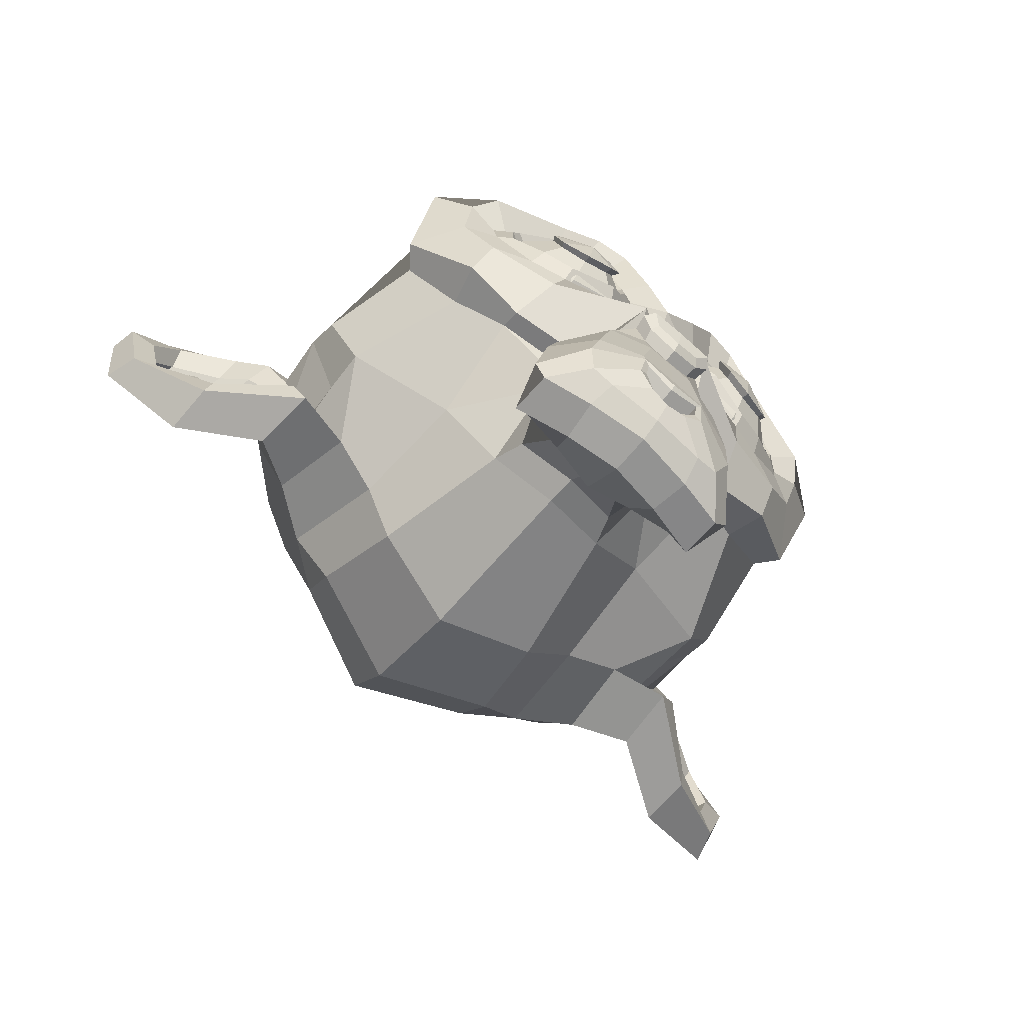
<metadata>
{"format":"obj","ext":"obj","renderer":"f3d","projection":"perspective","resolution":1024,"background":"white","views":[{"elev":-77.1,"azim":-40.7,"up":"+Y"}]}
</metadata>
<code>
v 0.4375 0.1641 -1.734
v -0.4375 0.1641 -1.734
v 0.5 0.09375 -1.812
v -0.5 0.09375 -1.812
v 0.5469 0.05469 -1.922
v -0.5469 0.05469 -1.922
v 0.3516 -0.02344 -1.883
v -0.3516 -0.02344 -1.883
v 0.3516 0.03125 -1.781
v -0.3516 0.03125 -1.781
v 0.3516 0.1328 -1.719
v -0.3516 0.1328 -1.719
v 0.2734 0.1641 -1.703
v -0.2734 0.1641 -1.703
v 0.2031 0.09375 -1.758
v -0.2031 0.09375 -1.758
v 0.1562 0.05469 -1.852
v -0.1562 0.05469 -1.852
v 0.07812 0.2422 -1.844
v -0.07812 0.2422 -1.844
v 0.1406 0.2422 -1.758
v -0.1406 0.2422 -1.758
v 0.2422 0.2422 -1.703
v -0.2422 0.2422 -1.703
v 0.2734 0.3281 -1.703
v -0.2734 0.3281 -1.703
v 0.2031 0.3906 -1.758
v -0.2031 0.3906 -1.758
v 0.1562 0.4375 -1.852
v -0.1562 0.4375 -1.852
v 0.3516 0.5156 -1.883
v -0.3516 0.5156 -1.883
v 0.3516 0.4531 -1.781
v -0.3516 0.4531 -1.781
v 0.3516 0.3594 -1.719
v -0.3516 0.3594 -1.719
v 0.4375 0.3281 -1.734
v -0.4375 0.3281 -1.734
v 0.5 0.3906 -1.812
v -0.5 0.3906 -1.812
v 0.5469 0.4375 -1.922
v -0.5469 0.4375 -1.922
v 0.625 0.2422 -1.938
v -0.625 0.2422 -1.938
v 0.5625 0.2422 -1.828
v -0.5625 0.2422 -1.828
v 0.4688 0.2422 -1.742
v -0.4688 0.2422 -1.742
v 0.4766 0.2422 -1.727
v -0.4766 0.2422 -1.727
v 0.4453 0.3359 -1.719
v -0.4453 0.3359 -1.719
v 0.3516 0.375 -1.695
v -0.3516 0.375 -1.695
v 0.2656 0.3359 -1.68
v -0.2656 0.3359 -1.68
v 0.2266 0.2422 -1.68
v -0.2266 0.2422 -1.68
v 0.2656 0.1562 -1.68
v -0.2656 0.1562 -1.68
v 0.3516 0.2422 -1.672
v -0.3516 0.2422 -1.672
v 0.3516 0.1172 -1.695
v -0.3516 0.1172 -1.695
v 0.4453 0.1562 -1.719
v -0.4453 0.1562 -1.719
v -0 0.4297 -1.758
v -0 0.3516 -1.68
v 0 -0.6797 -1.766
v 0 -0.3203 -1.719
v 0 -0.1875 -1.703
v 0 -0.7734 -1.781
v -0 0.4062 -1.898
v -0 0.5703 -1.93
v -0 0.8984 -3.047
v -0 0.5625 -3.352
v -0 0.07031 -3.328
v 0 -0.3828 -2.852
v 0.2031 -0.1875 -1.938
v -0.2031 -0.1875 -1.938
v 0.3125 -0.4375 -1.93
v -0.3125 -0.4375 -1.93
v 0.3516 -0.6953 -1.93
v -0.3516 -0.6953 -1.93
v 0.3672 -0.8906 -1.969
v -0.3672 -0.8906 -1.969
v 0.3281 -0.9453 -1.977
v -0.3281 -0.9453 -1.977
v 0.1797 -0.9688 -1.945
v -0.1797 -0.9688 -1.945
v 0 -0.9844 -1.922
v 0.4375 -0.1406 -1.969
v -0.4375 -0.1406 -1.969
v 0.6328 -0.03906 -1.961
v -0.6328 -0.03906 -1.961
v 0.8281 0.1484 -2.055
v -0.8281 0.1484 -2.055
v 0.8594 0.4297 -1.906
v -0.8594 0.4297 -1.906
v 0.7109 0.4844 -1.875
v -0.7109 0.4844 -1.875
v 0.4922 0.6016 -1.812
v -0.4922 0.6016 -1.812
v 0.3203 0.7578 -1.766
v -0.3203 0.7578 -1.766
v 0.1562 0.7188 -1.742
v -0.1562 0.7188 -1.742
v 0.0625 0.4922 -1.75
v -0.0625 0.4922 -1.75
v 0.1641 0.4141 -1.727
v -0.1641 0.4141 -1.727
v 0.125 0.3047 -1.734
v -0.125 0.3047 -1.734
v 0.2031 0.09375 -1.758
v -0.2031 0.09375 -1.758
v 0.375 0.01562 -1.797
v -0.375 0.01562 -1.797
v 0.4922 0.0625 -1.828
v -0.4922 0.0625 -1.828
v 0.625 0.1875 -1.852
v -0.625 0.1875 -1.852
v 0.6406 0.2969 -1.852
v -0.6406 0.2969 -1.852
v 0.6016 0.375 -1.836
v -0.6016 0.375 -1.836
v 0.4297 0.4375 -1.781
v -0.4297 0.4375 -1.781
v 0.25 0.4688 -1.742
v -0.25 0.4688 -1.742
v 0 -0.7656 -1.766
v 0.1094 -0.7188 -1.766
v -0.1094 -0.7188 -1.766
v 0.1172 -0.8359 -1.789
v -0.1172 -0.8359 -1.789
v 0.0625 -0.8828 -1.805
v -0.0625 -0.8828 -1.805
v 0 -0.8906 -1.812
v 0 -0.1953 -1.75
v 0 -0.1406 -1.758
v 0.1016 -0.1484 -1.758
v -0.1016 -0.1484 -1.758
v 0.125 -0.2266 -1.75
v -0.125 -0.2266 -1.75
v 0.08594 -0.2891 -1.758
v -0.08594 -0.2891 -1.758
v 0.3984 -0.04688 -1.828
v -0.3984 -0.04688 -1.828
v 0.6172 0.05469 -1.875
v -0.6172 0.05469 -1.875
v 0.7266 0.2031 -1.898
v -0.7266 0.2031 -1.898
v 0.7422 0.375 -1.844
v -0.7422 0.375 -1.844
v 0.6875 0.4141 -1.773
v -0.6875 0.4141 -1.773
v 0.4375 0.5469 -1.703
v -0.4375 0.5469 -1.703
v 0.3125 0.6406 -1.664
v -0.3125 0.6406 -1.664
v 0.2031 0.6172 -1.648
v -0.2031 0.6172 -1.648
v 0.1016 0.4297 -1.656
v -0.1016 0.4297 -1.656
v 0.125 -0.1016 -1.688
v -0.125 -0.1016 -1.688
v 0.2109 -0.4453 -1.789
v -0.2109 -0.4453 -1.789
v 0.25 -0.7031 -1.812
v -0.25 -0.7031 -1.812
v 0.2656 -0.8203 -1.836
v -0.2656 -0.8203 -1.836
v 0.2344 -0.9141 -1.867
v -0.2344 -0.9141 -1.867
v 0.1641 -0.9297 -1.867
v -0.1641 -0.9297 -1.867
v 0 -0.9453 -1.859
v -0 0.04688 -1.773
v -0 0.2109 -1.734
v 0.3281 0.4766 -1.758
v -0.3281 0.4766 -1.758
v 0.1641 0.1406 -1.75
v -0.1641 0.1406 -1.75
v 0.1328 0.2109 -1.742
v -0.1328 0.2109 -1.742
v 0.1172 -0.6875 -1.766
v -0.1172 -0.6875 -1.766
v 0.07812 -0.4453 -1.75
v -0.07812 -0.4453 -1.75
v 0 -0.4453 -1.75
v 0 -0.3281 -1.758
v 0.09375 -0.2734 -1.719
v -0.09375 -0.2734 -1.719
v 0.1328 -0.2266 -1.703
v -0.1328 -0.2266 -1.703
v 0.1094 -0.1328 -1.719
v -0.1094 -0.1328 -1.719
v 0.03906 -0.125 -1.719
v -0.03906 -0.125 -1.719
v 0 -0.2031 -1.672
v 0.04688 -0.1484 -1.688
v -0.04688 -0.1484 -1.688
v 0.09375 -0.1562 -1.688
v -0.09375 -0.1562 -1.688
v 0.1094 -0.2266 -1.672
v -0.1094 -0.2266 -1.672
v 0.07812 -0.25 -1.695
v -0.07812 -0.25 -1.695
v 0 -0.2891 -1.695
v 0.2578 -0.3125 -1.945
v -0.2578 -0.3125 -1.945
v 0.1641 -0.2422 -1.789
v -0.1641 -0.2422 -1.789
v 0.1797 -0.3125 -1.789
v -0.1797 -0.3125 -1.789
v 0.2344 -0.25 -1.945
v -0.2344 -0.25 -1.945
v 0 -0.875 -1.812
v 0.04688 -0.8672 -1.812
v -0.04688 -0.8672 -1.812
v 0.09375 -0.8203 -1.789
v -0.09375 -0.8203 -1.789
v 0.09375 -0.7422 -1.773
v -0.09375 -0.7422 -1.773
v 0 -0.7812 -1.844
v 0.09375 -0.75 -1.836
v -0.09375 -0.75 -1.836
v 0.09375 -0.8125 -1.859
v -0.09375 -0.8125 -1.859
v 0.04688 -0.8516 -1.867
v -0.04688 -0.8516 -1.867
v 0 -0.8594 -1.867
v 0.1719 0.2188 -1.719
v -0.1719 0.2188 -1.719
v 0.1875 0.1562 -1.727
v -0.1875 0.1562 -1.727
v 0.3359 0.4297 -1.742
v -0.3359 0.4297 -1.742
v 0.2734 0.4219 -1.727
v -0.2734 0.4219 -1.727
v 0.4219 0.3984 -1.727
v -0.4219 0.3984 -1.727
v 0.5625 0.3516 -1.805
v -0.5625 0.3516 -1.805
v 0.5859 0.2891 -1.812
v -0.5859 0.2891 -1.812
v 0.5781 0.1953 -1.82
v -0.5781 0.1953 -1.82
v 0.4766 0.1016 -1.781
v -0.4766 0.1016 -1.781
v 0.375 0.0625 -1.758
v -0.375 0.0625 -1.758
v 0.2266 0.1094 -1.719
v -0.2266 0.1094 -1.719
v 0.1797 0.2969 -1.719
v -0.1797 0.2969 -1.719
v 0.2109 0.375 -1.719
v -0.2109 0.375 -1.719
v 0.2344 0.3594 -1.742
v -0.2344 0.3594 -1.742
v 0.1953 0.2969 -1.742
v -0.1953 0.2969 -1.742
v 0.2422 0.125 -1.742
v -0.2422 0.125 -1.742
v 0.375 0.08594 -1.773
v -0.375 0.08594 -1.773
v 0.4609 0.1172 -1.797
v -0.4609 0.1172 -1.797
v 0.5469 0.2109 -1.828
v -0.5469 0.2109 -1.828
v 0.5547 0.2812 -1.828
v -0.5547 0.2812 -1.828
v 0.5312 0.3359 -1.82
v -0.5312 0.3359 -1.82
v 0.4141 0.3906 -1.75
v -0.4141 0.3906 -1.75
v 0.2812 0.3984 -1.734
v -0.2812 0.3984 -1.734
v 0.3359 0.4062 -1.75
v -0.3359 0.4062 -1.75
v 0.2031 0.1719 -1.75
v -0.2031 0.1719 -1.75
v 0.1953 0.2266 -1.75
v -0.1953 0.2266 -1.75
v 0.1094 0.4609 -1.891
v -0.1094 0.4609 -1.891
v 0.1953 0.6641 -1.883
v -0.1953 0.6641 -1.883
v 0.3359 0.6875 -1.906
v -0.3359 0.6875 -1.906
v 0.4844 0.5547 -1.945
v -0.4844 0.5547 -1.945
v 0.6797 0.4531 -2.008
v -0.6797 0.4531 -2.008
v 0.7969 0.4062 -2.039
v -0.7969 0.4062 -2.039
v 0.7734 0.1641 -2.125
v -0.7734 0.1641 -2.125
v 0.6016 0 -2.086
v -0.6016 -0 -2.086
v 0.4375 -0.09375 -2.031
v -0.4375 -0.09375 -2.031
v -0 0.8984 -2.211
v -0 0.9844 -2.578
v 0 -0.1953 -3.172
v 0 -0.4609 -2.312
v 0 -0.9766 -2.039
v 0 -0.8047 -2.156
v 0 -0.5703 -2.18
v 0 -0.4844 -2.219
v 0.8516 0.2344 -2.445
v -0.8516 0.2344 -2.445
v 0.8594 0.3203 -2.547
v -0.8594 0.3203 -2.547
v 0.7734 0.2656 -2.938
v -0.7734 0.2656 -2.938
v 0.4609 0.4375 -3.203
v -0.4609 0.4375 -3.203
v 0.7344 -0.04688 -2.43
v -0.7344 -0.04688 -2.43
v 0.5938 -0.125 -2.664
v -0.5938 -0.125 -2.664
v 0.6406 -0.007812 -2.93
v -0.6406 -0.007813 -2.93
v 0.3359 0.05469 -3.164
v -0.3359 0.05469 -3.164
v 0.2344 -0.3516 -2.094
v -0.2344 -0.3516 -2.094
v 0.1797 -0.4141 -2.242
v -0.1797 -0.4141 -2.242
v 0.2891 -0.7109 -2.117
v -0.2891 -0.7109 -2.117
v 0.25 -0.5 -2.109
v -0.25 -0.5 -2.109
v 0.3281 -0.9141 -2.102
v -0.3281 -0.9141 -2.102
v 0.1406 -0.7578 -2.133
v -0.1406 -0.7578 -2.133
v 0.125 -0.5391 -2.141
v -0.125 -0.5391 -2.141
v 0.1641 -0.9453 -2.062
v -0.1641 -0.9453 -2.062
v 0.2188 -0.2812 -2.07
v -0.2188 -0.2812 -2.07
v 0.2109 -0.2266 -2.031
v -0.2109 -0.2266 -2.031
v 0.2031 -0.1719 -2
v -0.2031 -0.1719 -2
v 0.2109 -0.3906 -2.336
v -0.2109 -0.3906 -2.336
v 0.2969 -0.3125 -2.766
v -0.2969 -0.3125 -2.766
v 0.3438 -0.1484 -3.039
v -0.3438 -0.1484 -3.039
v 0.4531 0.8672 -2.883
v -0.4531 0.8672 -2.883
v 0.4531 0.9297 -2.57
v -0.4531 0.9297 -2.57
v 0.4531 0.8516 -2.266
v -0.4531 0.8516 -2.266
v 0.4609 0.5234 -2.07
v -0.4609 0.5234 -2.07
v 0.7266 0.4062 -2.164
v -0.7266 0.4062 -2.164
v 0.6328 0.4531 -2.219
v -0.6328 0.4531 -2.219
v 0.6406 0.7031 -2.445
v -0.6406 0.7031 -2.445
v 0.7969 0.5625 -2.375
v -0.7969 0.5625 -2.375
v 0.7969 0.6172 -2.617
v -0.7969 0.6172 -2.617
v 0.6406 0.75 -2.695
v -0.6406 0.75 -2.695
v 0.6406 0.6797 -2.945
v -0.6406 0.6797 -2.945
v 0.7969 0.5391 -2.859
v -0.7969 0.5391 -2.859
v 0.6172 0.3281 -3.086
v -0.6172 0.3281 -3.086
v 0.4844 0.02344 -3.047
v -0.4844 0.02344 -3.047
v 0.8203 0.3281 -2.703
v -0.8203 0.3281 -2.703
v 0.4062 -0.1719 -2.352
v -0.4062 -0.1719 -2.352
v 0.4297 -0.1953 -2.711
v -0.4297 -0.1953 -2.711
v 0.8906 0.4062 -2.734
v -0.8906 0.4062 -2.734
v 0.7734 -0.1406 -2.625
v -0.7734 -0.1406 -2.625
v 1.039 -0.1016 -2.828
v -1.039 -0.1016 -2.828
v 1.281 0.05469 -2.93
v -1.281 0.05469 -2.93
v 1.352 0.3203 -2.922
v -1.352 0.3203 -2.922
v 1.234 0.5078 -2.922
v -1.234 0.5078 -2.922
v 1.023 0.4766 -2.812
v -1.023 0.4766 -2.812
v 1.016 0.4141 -2.789
v -1.016 0.4141 -2.789
v 1.188 0.4375 -2.891
v -1.188 0.4375 -2.891
v 1.266 0.2891 -2.906
v -1.266 0.2891 -2.906
v 1.211 0.07812 -2.906
v -1.211 0.07812 -2.906
v 1.031 -0.03906 -2.805
v -1.031 -0.03906 -2.805
v 0.8281 -0.07031 -2.633
v -0.8281 -0.07031 -2.633
v 0.9219 0.3594 -2.719
v -0.9219 0.3594 -2.719
v 0.9453 0.3047 -2.789
v -0.9453 0.3047 -2.789
v 0.8828 -0.02344 -2.711
v -0.8828 -0.02344 -2.711
v 1.039 0 -2.867
v -1.039 -0 -2.867
v 1.188 0.09375 -2.945
v -1.188 0.09375 -2.945
v 1.234 0.25 -2.945
v -1.234 0.25 -2.945
v 1.172 0.3594 -2.938
v -1.172 0.3594 -2.938
v 1.023 0.3438 -2.859
v -1.023 0.3438 -2.859
v 0.8438 0.2891 -2.711
v -0.8438 0.2891 -2.711
v 0.8359 0.1719 -2.773
v -0.8359 0.1719 -2.773
v 0.7578 0.09375 -2.773
v -0.7578 0.09375 -2.773
v 0.8203 0.08594 -2.773
v -0.8203 0.08594 -2.773
v 0.8438 0.01562 -2.773
v -0.8438 0.01562 -2.773
v 0.8125 -0.01562 -2.773
v -0.8125 -0.01562 -2.773
v 0.7266 0 -2.57
v -0.7266 -0 -2.57
v 0.7188 -0.02344 -2.672
v -0.7188 -0.02344 -2.672
v 0.7188 0.03906 -2.688
v -0.7188 0.03906 -2.688
v 0.7969 0.2031 -2.711
v -0.7969 0.2031 -2.711
v 0.8906 0.2422 -2.766
v -0.8906 0.2422 -2.766
v 0.8906 0.2344 -2.82
v -0.8906 0.2344 -2.82
v 0.8125 -0.01562 -2.82
v -0.8125 -0.01562 -2.82
v 0.8516 0.01562 -2.82
v -0.8516 0.01562 -2.82
v 0.8281 0.07812 -2.82
v -0.8281 0.07812 -2.82
v 0.7656 0.09375 -2.82
v -0.7656 0.09375 -2.82
v 0.8438 0.1719 -2.82
v -0.8438 0.1719 -2.82
v 1.039 0.3281 -2.914
v -1.039 0.3281 -2.914
v 1.188 0.3438 -2.984
v -1.188 0.3438 -2.984
v 1.258 0.2422 -2.992
v -1.258 0.2422 -2.992
v 1.211 0.08594 -2.984
v -1.211 0.08594 -2.984
v 1.047 0 -2.922
v -1.047 -0 -2.922
v 0.8828 -0.01562 -2.766
v -0.8828 -0.01562 -2.766
v 0.9531 0.2891 -2.844
v -0.9531 0.2891 -2.844
v 0.8906 0.1094 -2.828
v -0.8906 0.1094 -2.828
v 0.9375 0.0625 -2.836
v -0.9375 0.0625 -2.836
v 1 0.125 -2.867
v -1 0.125 -2.867
v 0.9609 0.1719 -2.852
v -0.9609 0.1719 -2.852
v 1.016 0.2344 -2.875
v -1.016 0.2344 -2.875
v 1.055 0.1875 -2.883
v -1.055 0.1875 -2.883
v 1.109 0.2109 -2.891
v -1.109 0.2109 -2.891
v 1.086 0.2734 -2.891
v -1.086 0.2734 -2.891
v 1.023 0.4375 -2.984
v -1.023 0.4375 -2.984
v 1.25 0.4688 -3.047
v -1.25 0.4688 -3.047
v 1.367 0.2969 -3
v -1.367 0.2969 -3
v 1.312 0.05469 -3.031
v -1.312 0.05469 -3.031
v 1.039 -0.08594 -2.992
v -1.039 -0.08594 -2.992
v 0.7891 -0.125 -2.828
v -0.7891 -0.125 -2.828
v 0.8594 0.3828 -2.883
v -0.8594 0.3828 -2.883
f 47 1 3 45
f 4 2 48 46
f 45 3 5 43
f 6 4 46 44
f 3 9 7 5
f 8 10 4 6
f 1 11 9 3
f 10 12 2 4
f 11 13 15 9
f 16 14 12 10
f 9 15 17 7
f 18 16 10 8
f 15 21 19 17
f 20 22 16 18
f 13 23 21 15
f 22 24 14 16
f 23 25 27 21
f 28 26 24 22
f 21 27 29 19
f 30 28 22 20
f 27 33 31 29
f 32 34 28 30
f 25 35 33 27
f 34 36 26 28
f 35 37 39 33
f 40 38 36 34
f 33 39 41 31
f 42 40 34 32
f 39 45 43 41
f 44 46 40 42
f 37 47 45 39
f 46 48 38 40
f 47 37 51 49
f 52 38 48 50
f 37 35 53 51
f 54 36 38 52
f 35 25 55 53
f 56 26 36 54
f 25 23 57 55
f 58 24 26 56
f 23 13 59 57
f 60 14 24 58
f 13 11 63 59
f 64 12 14 60
f 11 1 65 63
f 66 2 12 64
f 1 47 49 65
f 50 48 2 66
f 61 65 49
f 50 66 62
f 63 65 61
f 62 66 64
f 61 59 63
f 64 60 62
f 61 57 59
f 60 58 62
f 61 55 57
f 58 56 62
f 61 53 55
f 56 54 62
f 61 51 53
f 54 52 62
f 61 49 51
f 52 50 62
f 89 174 176 91
f 176 175 90 91
f 87 172 174 89
f 175 173 88 90
f 85 170 172 87
f 173 171 86 88
f 83 168 170 85
f 171 169 84 86
f 81 166 168 83
f 169 167 82 84
f 79 92 146 164
f 147 93 80 165
f 92 94 148 146
f 149 95 93 147
f 94 96 150 148
f 151 97 95 149
f 96 98 152 150
f 153 99 97 151
f 98 100 154 152
f 155 101 99 153
f 100 102 156 154
f 157 103 101 155
f 102 104 158 156
f 159 105 103 157
f 104 106 160 158
f 161 107 105 159
f 106 108 162 160
f 163 109 107 161
f 108 67 68 162
f 68 67 109 163
f 110 128 160 162
f 161 129 111 163
f 128 179 158 160
f 159 180 129 161
f 126 156 158 179
f 159 157 127 180
f 124 154 156 126
f 157 155 125 127
f 122 152 154 124
f 155 153 123 125
f 120 150 152 122
f 153 151 121 123
f 118 148 150 120
f 151 149 119 121
f 116 146 148 118
f 149 147 117 119
f 114 164 146 116
f 147 165 115 117
f 114 181 177 164
f 177 182 115 165
f 110 162 68 112
f 68 163 111 113
f 112 68 178 183
f 178 68 113 184
f 177 181 183 178
f 184 182 177 178
f 135 137 176 174
f 176 137 136 175
f 133 135 174 172
f 175 136 134 173
f 131 133 172 170
f 173 134 132 171
f 166 187 185 168
f 186 188 167 169
f 131 170 168 185
f 169 171 132 186
f 144 190 189 187
f 189 190 145 188
f 185 187 189 69
f 189 188 186 69
f 130 131 185 69
f 186 132 130 69
f 142 193 191 144
f 192 194 143 145
f 140 195 193 142
f 194 196 141 143
f 139 197 195 140
f 196 198 139 141
f 138 71 197 139
f 198 71 138 139
f 190 144 191 70
f 192 145 190 70
f 70 191 206 208
f 207 192 70 208
f 71 199 200 197
f 201 199 71 198
f 197 200 202 195
f 203 201 198 196
f 195 202 204 193
f 205 203 196 194
f 193 204 206 191
f 207 205 194 192
f 199 204 202 200
f 203 205 199 201
f 199 208 206 204
f 207 208 199 205
f 139 140 164 177
f 165 141 139 177
f 140 142 211 164
f 212 143 141 165
f 142 144 213 211
f 214 145 143 212
f 144 187 166 213
f 167 188 145 214
f 81 209 213 166
f 214 210 82 167
f 209 215 211 213
f 212 216 210 214
f 79 164 211 215
f 212 165 80 216
f 131 130 72 222
f 72 130 132 223
f 133 131 222 220
f 223 132 134 221
f 135 133 220 218
f 221 134 136 219
f 137 135 218 217
f 219 136 137 217
f 217 218 229 231
f 230 219 217 231
f 218 220 227 229
f 228 221 219 230
f 220 222 225 227
f 226 223 221 228
f 222 72 224 225
f 224 72 223 226
f 224 231 229 225
f 230 231 224 226
f 225 229 227
f 228 230 226
f 183 181 234 232
f 235 182 184 233
f 112 183 232 254
f 233 184 113 255
f 110 112 254 256
f 255 113 111 257
f 181 114 252 234
f 253 115 182 235
f 114 116 250 252
f 251 117 115 253
f 116 118 248 250
f 249 119 117 251
f 118 120 246 248
f 247 121 119 249
f 120 122 244 246
f 245 123 121 247
f 122 124 242 244
f 243 125 123 245
f 124 126 240 242
f 241 127 125 243
f 126 179 236 240
f 237 180 127 241
f 179 128 238 236
f 239 129 180 237
f 128 110 256 238
f 257 111 129 239
f 238 256 258 276
f 259 257 239 277
f 236 238 276 278
f 277 239 237 279
f 240 236 278 274
f 279 237 241 275
f 242 240 274 272
f 275 241 243 273
f 244 242 272 270
f 273 243 245 271
f 246 244 270 268
f 271 245 247 269
f 248 246 268 266
f 269 247 249 267
f 250 248 266 264
f 267 249 251 265
f 252 250 264 262
f 265 251 253 263
f 234 252 262 280
f 263 253 235 281
f 256 254 260 258
f 261 255 257 259
f 254 232 282 260
f 283 233 255 261
f 232 234 280 282
f 281 235 233 283
f 67 108 284 73
f 285 109 67 73
f 108 106 286 284
f 287 107 109 285
f 106 104 288 286
f 289 105 107 287
f 104 102 290 288
f 291 103 105 289
f 102 100 292 290
f 293 101 103 291
f 100 98 294 292
f 295 99 101 293
f 98 96 296 294
f 297 97 99 295
f 96 94 298 296
f 299 95 97 297
f 94 92 300 298
f 301 93 95 299
f 308 309 328 338
f 329 309 308 339
f 307 308 338 336
f 339 308 307 337
f 306 307 336 340
f 337 307 306 341
f 89 91 306 340
f 306 91 90 341
f 87 89 340 334
f 341 90 88 335
f 85 87 334 330
f 335 88 86 331
f 83 85 330 332
f 331 86 84 333
f 330 336 338 332
f 339 337 331 333
f 330 334 340 336
f 341 335 331 337
f 326 332 338 328
f 339 333 327 329
f 81 83 332 326
f 333 84 82 327
f 209 342 344 215
f 345 343 210 216
f 81 326 342 209
f 343 327 82 210
f 79 215 344 346
f 345 216 80 347
f 79 346 300 92
f 301 347 80 93
f 77 324 352 304
f 353 325 77 304
f 304 352 350 78
f 351 353 304 78
f 78 350 348 305
f 349 351 78 305
f 305 348 328 309
f 329 349 305 309
f 326 328 348 342
f 349 329 327 343
f 296 298 318 310
f 319 299 297 311
f 76 316 324 77
f 325 317 76 77
f 302 358 356 303
f 357 359 302 303
f 303 356 354 75
f 355 357 303 75
f 75 354 316 76
f 317 355 75 76
f 292 294 362 364
f 363 295 293 365
f 364 362 368 366
f 369 363 365 367
f 366 368 370 372
f 371 369 367 373
f 372 370 376 374
f 377 371 373 375
f 314 378 374 376
f 375 379 315 377
f 316 354 374 378
f 375 355 317 379
f 354 356 372 374
f 373 357 355 375
f 356 358 366 372
f 367 359 357 373
f 358 360 364 366
f 365 361 359 367
f 290 292 364 360
f 365 293 291 361
f 74 360 358 302
f 359 361 74 302
f 284 286 288 290
f 289 287 285 291
f 284 290 360 74
f 361 291 285 74
f 73 284 74
f 74 285 73
f 294 296 310 362
f 311 297 295 363
f 310 312 368 362
f 369 313 311 363
f 312 382 370 368
f 371 383 313 369
f 314 376 370 382
f 371 377 315 383
f 348 350 386 384
f 387 351 349 385
f 318 384 386 320
f 387 385 319 321
f 298 300 384 318
f 385 301 299 319
f 300 344 342 384
f 343 345 301 385
f 342 348 384
f 385 349 343
f 300 346 344
f 345 347 301
f 314 322 380 378
f 381 323 315 379
f 316 378 380 324
f 381 379 317 325
f 320 386 380 322
f 381 387 321 323
f 350 352 380 386
f 381 353 351 387
f 324 380 352
f 353 381 325
f 400 388 414 402
f 415 389 401 403
f 400 402 404 398
f 405 403 401 399
f 398 404 406 396
f 407 405 399 397
f 396 406 408 394
f 409 407 397 395
f 394 408 410 392
f 411 409 395 393
f 392 410 412 390
f 413 411 393 391
f 410 420 418 412
f 419 421 411 413
f 408 422 420 410
f 421 423 409 411
f 406 424 422 408
f 423 425 407 409
f 404 426 424 406
f 425 427 405 407
f 402 428 426 404
f 427 429 403 405
f 402 414 416 428
f 417 415 403 429
f 318 320 444 442
f 445 321 319 443
f 320 390 412 444
f 413 391 321 445
f 310 318 442 312
f 443 319 311 313
f 382 430 414 388
f 415 431 383 389
f 412 418 440 444
f 441 419 413 445
f 438 446 444 440
f 445 447 439 441
f 434 446 438 436
f 439 447 435 437
f 432 448 446 434
f 447 449 433 435
f 430 448 432 450
f 433 449 431 451
f 414 430 450 416
f 451 431 415 417
f 312 448 430 382
f 431 449 313 383
f 312 442 446 448
f 447 443 313 449
f 442 444 446
f 447 445 443
f 416 450 452 476
f 453 451 417 477
f 450 432 462 452
f 463 433 451 453
f 432 434 460 462
f 461 435 433 463
f 434 436 458 460
f 459 437 435 461
f 436 438 456 458
f 457 439 437 459
f 438 440 454 456
f 455 441 439 457
f 440 418 474 454
f 475 419 441 455
f 428 416 476 464
f 477 417 429 465
f 426 428 464 466
f 465 429 427 467
f 424 426 466 468
f 467 427 425 469
f 422 424 468 470
f 469 425 423 471
f 420 422 470 472
f 471 423 421 473
f 418 420 472 474
f 473 421 419 475
f 458 456 480 478
f 481 457 459 479
f 478 480 482 484
f 483 481 479 485
f 484 482 488 486
f 489 483 485 487
f 486 488 490 492
f 491 489 487 493
f 464 476 486 492
f 487 477 465 493
f 452 484 486 476
f 487 485 453 477
f 452 462 478 484
f 479 463 453 485
f 458 478 462 460
f 463 479 459 461
f 454 474 480 456
f 481 475 455 457
f 472 482 480 474
f 481 483 473 475
f 470 488 482 472
f 483 489 471 473
f 468 490 488 470
f 489 491 469 471
f 466 492 490 468
f 491 493 467 469
f 464 492 466
f 467 493 465
f 392 390 504 502
f 505 391 393 503
f 394 392 502 500
f 503 393 395 501
f 396 394 500 498
f 501 395 397 499
f 398 396 498 496
f 499 397 399 497
f 400 398 496 494
f 497 399 401 495
f 388 400 494 506
f 495 401 389 507
f 494 502 504 506
f 505 503 495 507
f 494 496 500 502
f 501 497 495 503
f 496 498 500
f 501 499 497
f 314 382 388 506
f 389 383 315 507
f 314 506 504 322
f 505 507 315 323
f 320 322 504 390
f 505 323 321 391

</code>
